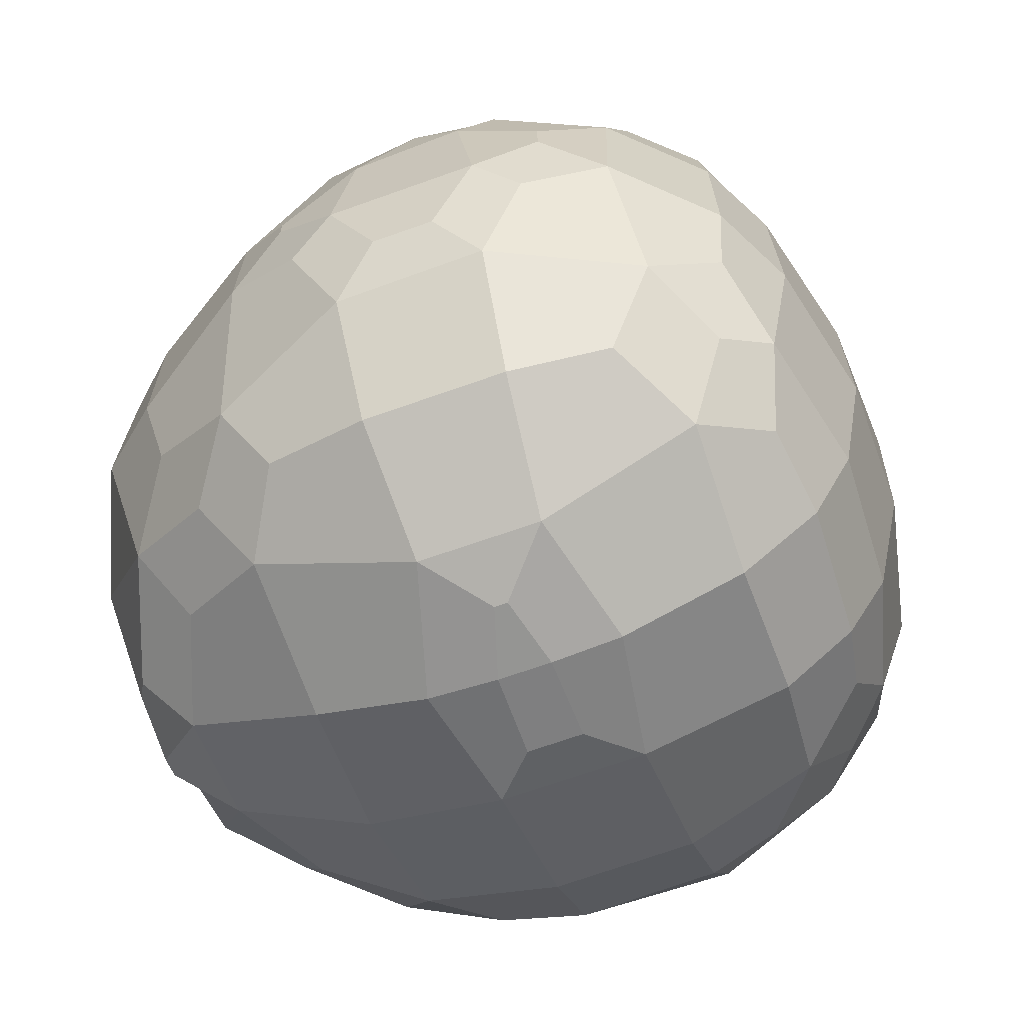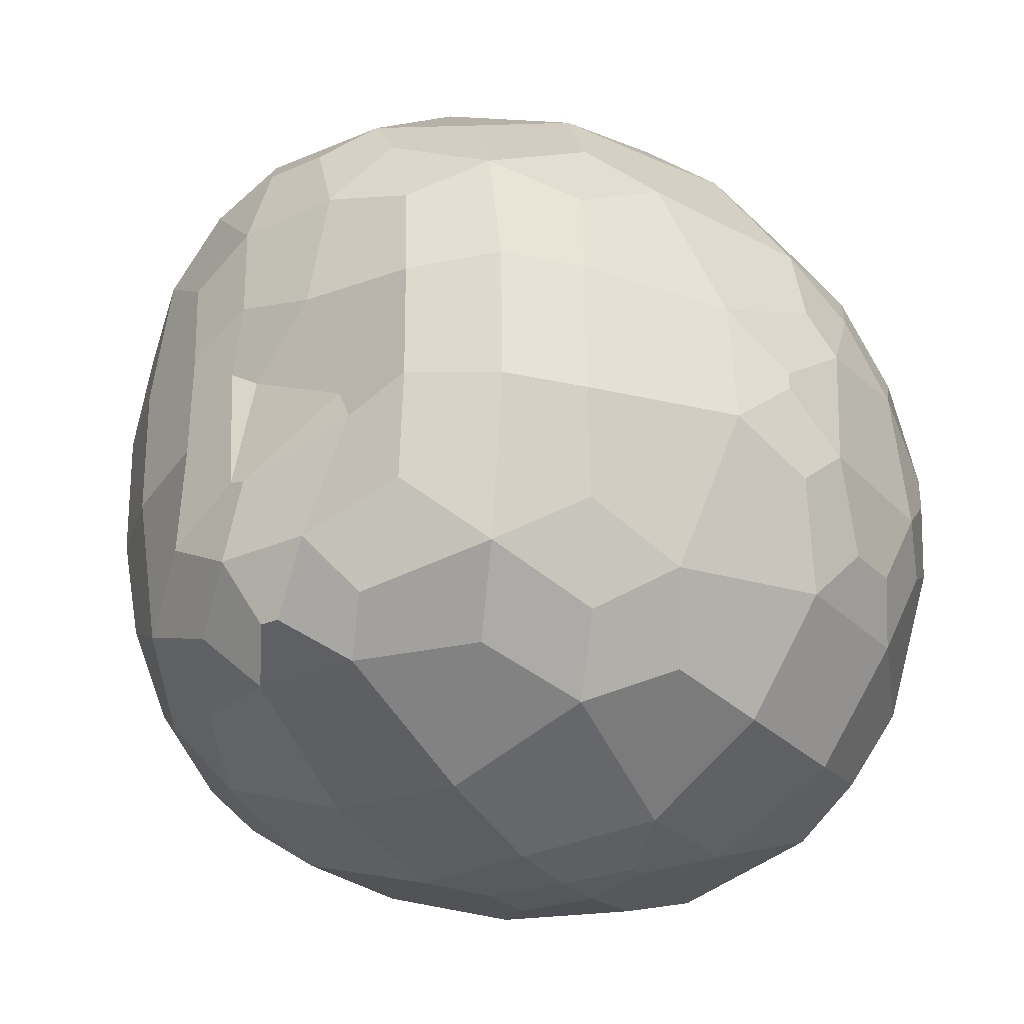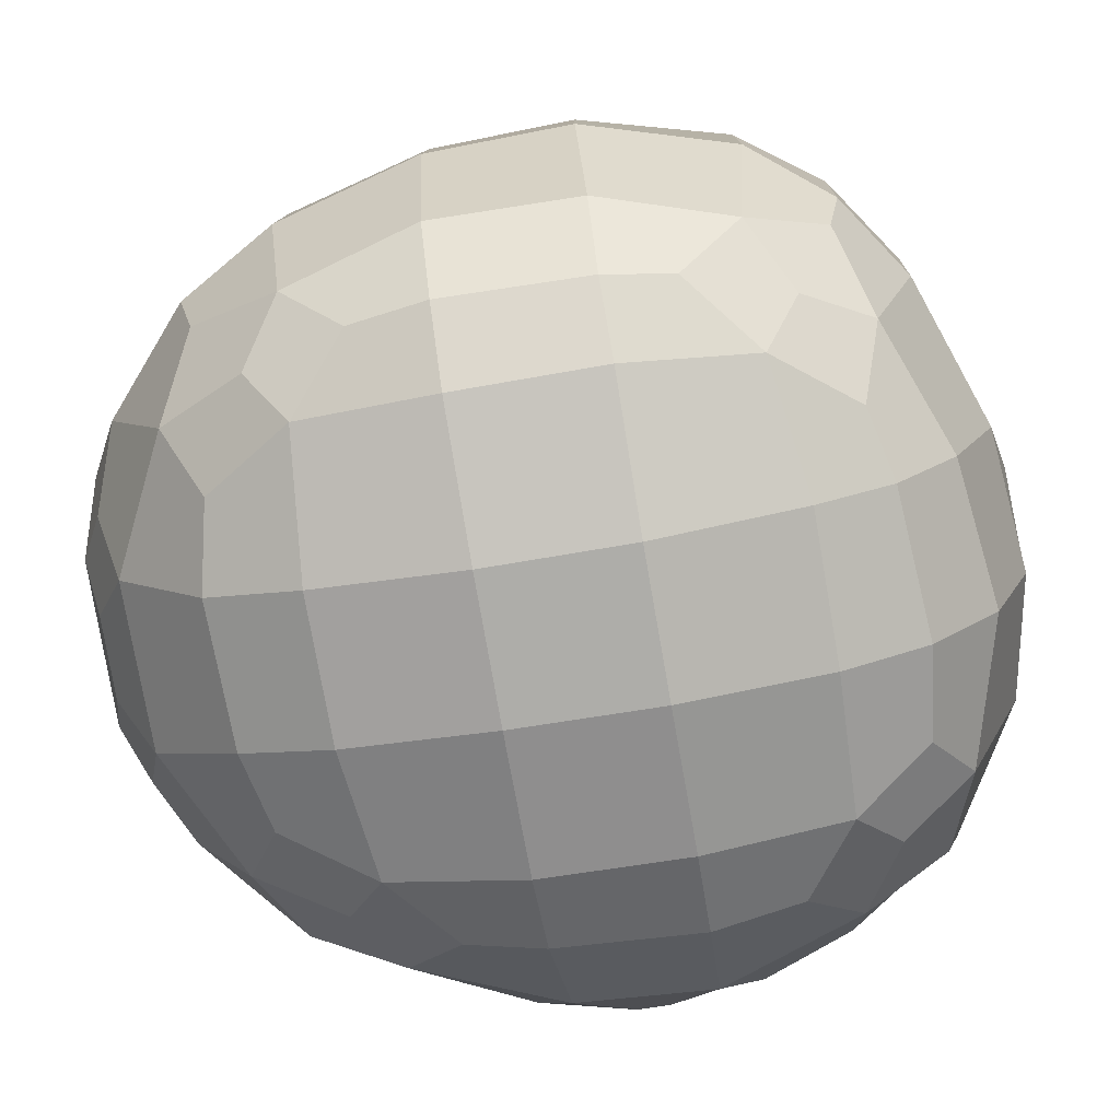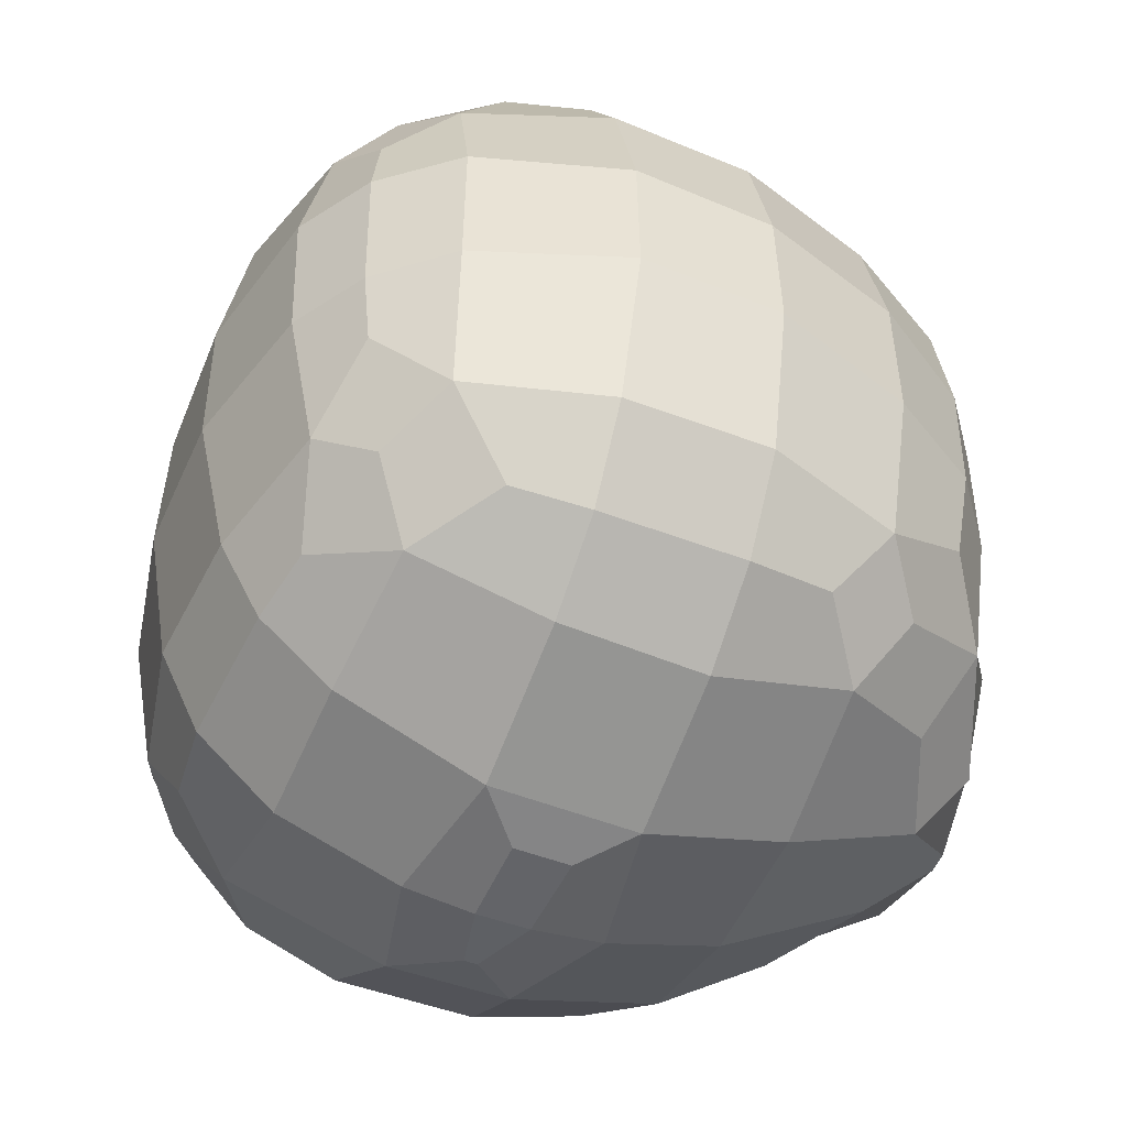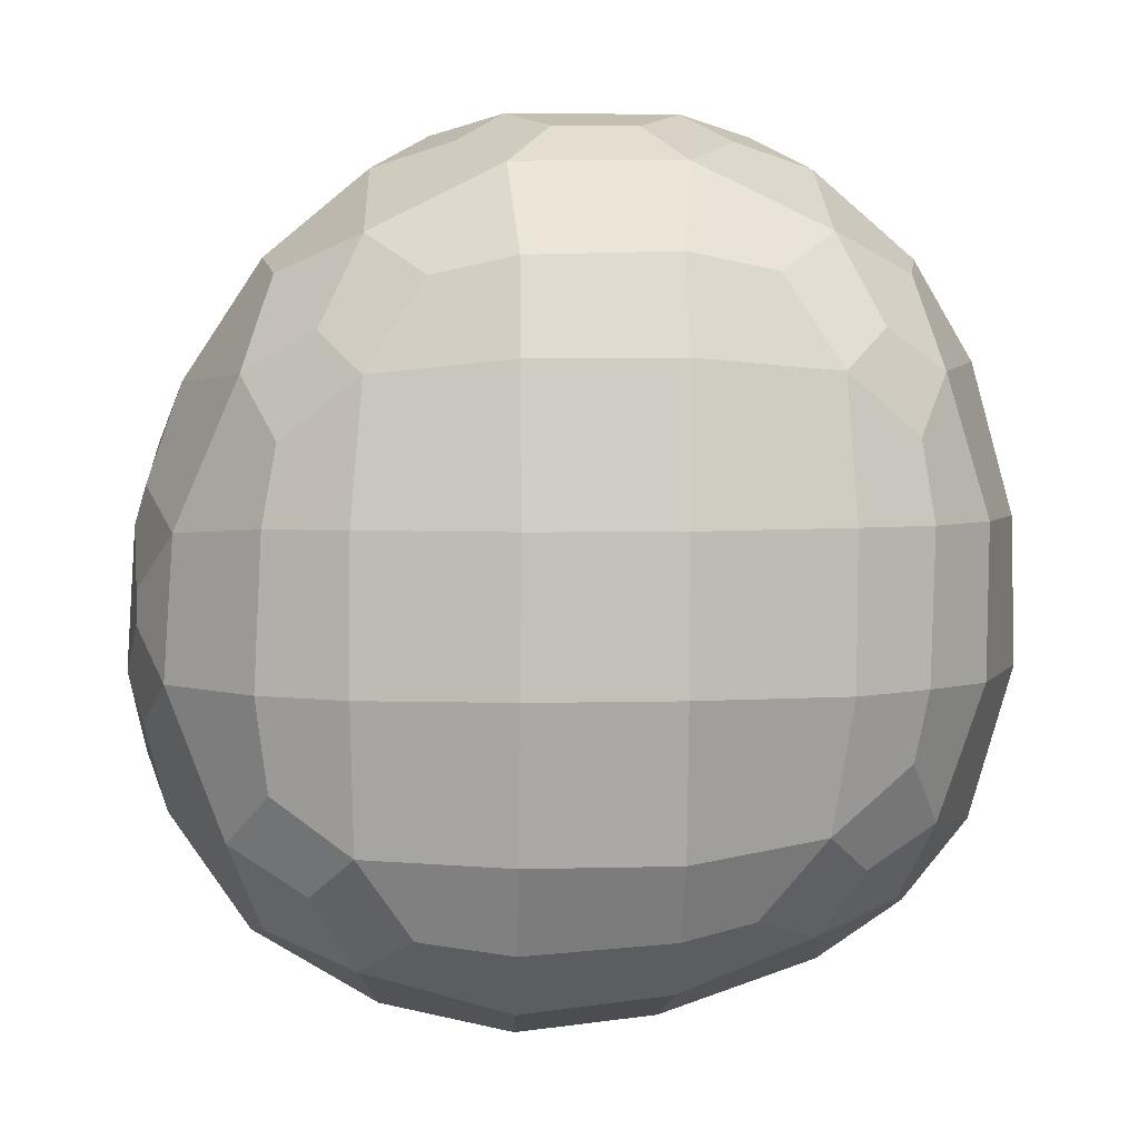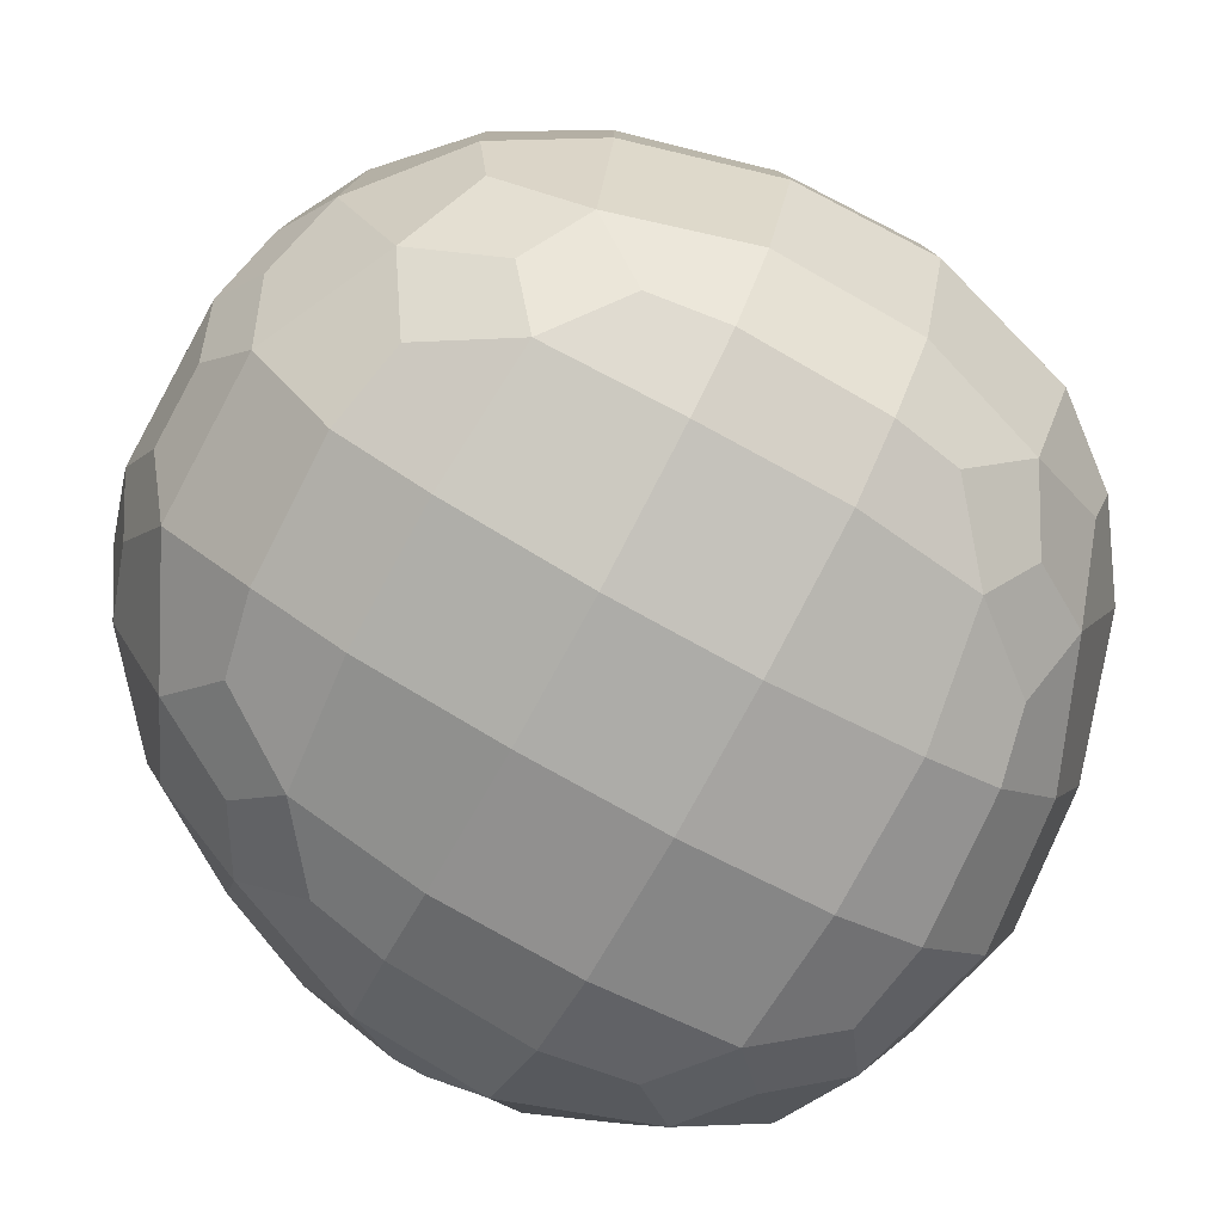
<metadata>
{"format":"obj","ext":"obj","renderer":"f3d","projection":"perspective","resolution":1024,"background":"white","views":[{"elev":-61.9,"azim":-69.7,"up":"+Z"},{"elev":-28.0,"azim":-145.8,"up":"+Z"},{"elev":-77.9,"azim":99.6,"up":"+Y"},{"elev":-48.8,"azim":66.8,"up":"+Z"},{"elev":3.9,"azim":-2.0,"up":"+Z"},{"elev":-77.2,"azim":61.3,"up":"+Y"}]}
</metadata>
<code>
o O_Juice
v -0.8508 -0.4713 0.2632
v -0.8632 -0.7704 -0.01217
v -0.8862 -0.5912 0.1051
v -0.5886 -0.8038 0.6052
v -0.6231 -0.6207 0.6433
v -0.568 -1.058 0.2839
v -0.6465 -0.9198 0.4105
v -0.7887 -0.5885 0.3955
v -0.5962 -1.08 0.1223
v -0.7783 -0.9021 0.1064
v -0.8549 -0.6642 0.1902
v -0.2907 -0.5558 0.8902
v -0.2864 -1.068 0.5931
v -0.4095 -0.9207 0.679
v -0.4075 -0.6418 0.8193
v -0.4062 -1.102 0.4091
v -0.4944 -1.008 0.4923
v -0.4285 -1.163 0.1251
v -0.04956 -0.7936 0.8918
v -0.1386 -0.6445 0.9285
v -0.1154 -1.097 0.6295
v -0.1375 -0.9137 0.8144
v -0.238 -0.7426 0.8657
v -0.1166 -1.178 0.4381
v -0.1161 -1.236 0.1249
v -0.1285 0.4286 -0.1231
v -0.8827 -0.3497 0.09814
v -0.8565 -0.1695 -0.0237
v -0.6207 -0.3172 0.6427
v -0.5833 -0.1131 0.6034
v -0.7855 -0.3513 0.3943
v -0.645 -0.008215 0.4314
v -0.5729 0.1847 0.325
v -0.8553 -0.2727 0.1804
v -0.7846 -0.04292 0.09518
v -0.6072 0.2373 0.1171
v -0.2835 -0.3158 0.8887
v -0.2542 -0.1714 0.8658
v -0.4411 -0.3152 0.8041
v -0.4036 -0.02915 0.7303
v -0.3159 0.2119 0.6113
v -0.523 0.0913 0.527
v -0.4111 0.2994 0.4251
v -0.2736 0.4093 0.3258
v -0.489 0.367 0.1266
v -0.2974 0.4356 0.1173
v -0.1199 -0.3132 0.9356
v -0.1156 -0.1242 0.8934
v -0.1138 0.033 0.8316
v -0.09897 0.2938 0.6443
v -0.01884 0.3926 0.5382
v -0.2001 0.3661 0.5057
v -0.07343 0.4178 0.3881
v -0.04153 0.4413 0.1304
v -0.8644 -0.7705 -0.08187
v -0.8989 -0.6349 -0.1858
v -0.8727 -0.5392 -0.3585
v -0.6105 -1.091 -0.1861
v -0.7976 -0.9021 -0.1852
v -0.8576 -0.7291 -0.2776
v -0.5869 -1.072 -0.3771
v -0.6785 -0.9359 -0.4892
v -0.82 -0.6315 -0.4736
v -0.615 -0.8322 -0.6766
v -0.656 -0.6223 -0.7155
v -0.4299 -1.178 -0.1864
v -0.4254 -1.124 -0.489
v -0.5158 -1.029 -0.5776
v -0.3155 -1.077 -0.6536
v -0.4284 -0.9388 -0.7389
v -0.3985 -0.601 -0.8738
v -0.2733 -0.4846 -0.9194
v -0.1182 -1.245 -0.1839
v -0.1216 -1.19 -0.4966
v -0.1225 -1.101 -0.6782
v -0.1235 -0.9336 -0.8266
v -0.1218 -0.6719 -0.921
v -0.123 -0.5221 -0.9356
v -0.8942 -0.3099 -0.1722
v -0.8564 -0.1701 -0.05951
v -0.873 -0.4093 -0.3589
v -0.8583 -0.2129 -0.2572
v -0.8009 -0.04316 -0.1684
v -0.6135 0.2432 -0.1778
v -0.8173 -0.3124 -0.4734
v -0.6759 0.002856 -0.5008
v -0.5865 0.1905 -0.3964
v -0.6549 -0.3175 -0.7143
v -0.6107 -0.09479 -0.6723
v -0.5018 0.38 -0.1735
v -0.31 0.4502 -0.1436
v -0.5315 0.1047 -0.5953
v -0.4252 0.3042 -0.4941
v -0.2972 0.4443 -0.3785
v -0.3971 -0.3388 -0.8718
v -0.4384 0.0057 -0.7382
v -0.3312 0.2036 -0.6538
v -0.273 -0.4562 -0.9194
v -0.1707 0.396 -0.5772
v -0.07197 0.4607 -0.4496
v -0.1196 -0.2554 -0.9198
v -0.1188 -0.007706 -0.8428
v -0.08603 0.3036 -0.6698
v 0.01452 0.4211 -0.5981
v -0.1222 -0.4079 -0.9355
v 0.1238 -0.7938 0.8915
v 0.2114 -0.6453 0.9273
v 0.1896 -1.104 0.6366
v 0.211 -0.9135 0.8173
v 0.3114 -0.7446 0.8652
v 0.191 -1.191 0.4396
v 0.189 -1.246 0.1263
v 0.3598 -0.5573 0.8888
v 0.3695 -1.075 0.6003
v 0.4877 -0.9238 0.6834
v 0.4784 -0.6435 0.8186
v 0.4874 -1.119 0.4159
v 0.5762 -1.013 0.4985
v 0.5024 -1.18 0.1288
v 0.6546 -0.8078 0.6047
v 0.6861 -0.6223 0.6417
v 0.6362 -1.063 0.2913
v 0.705 -0.9227 0.4151
v 0.8058 -0.6231 0.4353
v 0.6607 -1.085 0.1274
v 0.7895 -0.9334 0.1277
v 0.8914 -0.6207 0.1239
v 0.1915 -0.3132 0.9341
v 0.1876 -0.1242 0.8934
v 0.1865 0.03296 0.8343
v 0.1848 0.2984 0.6459
v 0.1151 0.3924 0.5386
v 0.286 0.3675 0.5054
v 0.165 0.4081 0.3912
v 0.1465 0.4267 0.1811
v 0.3526 -0.3156 0.8866
v 0.3251 -0.1711 0.865
v 0.5113 -0.3146 0.8012
v 0.4786 -0.02683 0.7327
v 0.3933 0.2232 0.6147
v 0.5952 0.09479 0.5302
v 0.4764 0.2991 0.4205
v 0.324 0.382 0.3142
v 0.5002 0.326 0.1241
v 0.3058 0.3969 0.1177
v 0.6814 -0.3165 0.6394
v 0.6472 -0.1105 0.6015
v 0.7974 -0.3172 0.4335
v 0.6989 -0.004854 0.4357
v 0.6273 0.1899 0.3294
v 0.8799 -0.3193 0.1229
v 0.7829 -0.01014 0.1238
v 0.652 0.2091 0.1065
v 0.1877 -1.243 -0.1819
v 0.1887 -1.175 -0.496
v 0.185 -1.085 -0.6572
v 0.1869 -0.9325 -0.7896
v 0.172 -0.6205 -0.8988
v 0.06383 -0.5226 -0.9266
v 0.502 -1.169 -0.1833
v 0.4656 -1.099 -0.4575
v 0.5486 -0.9913 -0.5384
v 0.3326 -1.056 -0.6246
v 0.4652 -0.9045 -0.6829
v 0.4968 -0.6217 -0.7836
v 0.6538 -1.078 -0.1809
v 0.785 -0.9341 -0.1837
v 0.8989 -0.6209 -0.1812
v 0.6281 -1.054 -0.3244
v 0.6954 -0.9075 -0.4602
v 0.8058 -0.624 -0.4958
v 0.6391 -0.7768 -0.6311
v 0.6726 -0.6207 -0.6636
v 0.2451 0.3828 -0.5643
v 0.1483 0.4467 -0.4406
v 0.1723 -0.3068 -0.904
v 0.1845 -0.0061 -0.8255
v 0.1539 0.2995 -0.6642
v 0.05856 0.4199 -0.5961
v 0.06456 -0.4024 -0.9278
v 0.4995 0.3235 -0.1506
v 0.3061 0.4015 -0.1093
v 0.5853 0.07759 -0.5745
v 0.4723 0.2897 -0.4658
v 0.3241 0.3976 -0.343
v 0.4956 -0.3143 -0.7955
v 0.4932 -0.01423 -0.709
v 0.3757 0.1973 -0.6424
v 0.889 -0.3186 -0.1809
v 0.7868 -0.00985 -0.1808
v 0.6516 0.204 -0.1575
v 0.8054 -0.3151 -0.4931
v 0.7039 -0.01561 -0.484
v 0.6281 0.1766 -0.3687
v 0.6776 -0.3152 -0.6699
v 0.6472 -0.1309 -0.6421
v 0.113 0.4356 -0.2582
v 0.1551 0.4266 -0.2455
v 0.1781 0.4163 0.03094
v -0.1524 0.4259 -0.1816
v 0.12 0.4008 -0.002352
f 200 26 197
f 201 199 198
f 8 7 4 5
f 10 9 6 7
f 11 10 7 8
f 11 3 2 10
f 3 11 8 1
f 15 5 4 14
f 17 16 13 14
f 17 7 6 16
f 7 17 14 4
f 9 18 16 6
f 22 14 13 21
f 23 22 19 20
f 23 15 14 22
f 15 23 20 12
f 16 24 21 13
f 18 25 24 16
f 27 3 1
f 31 8 5 29
f 31 1 8
f 32 31 29 30
f 34 27 1 31
f 35 34 31 32
f 35 28 27 34
f 36 35 32 33
f 39 15 12 37
f 39 29 5 15
f 40 39 37 38
f 40 30 29 39
f 42 32 30 40
f 43 42 40 41
f 43 33 32 42
f 45 36 33 43
f 46 45 43 44
f 47 37 12 20
f 48 38 37 47
f 49 40 38 48
f 50 41 40 49
f 52 43 41 50
f 53 52 50 51
f 53 44 43 52
f 54 46 44 53
f 56 55 2 3
f 59 58 9 10
f 55 59 10 2
f 56 60 59 55
f 62 61 58 59
f 63 62 59 60
f 57 63 60 56
f 65 64 62 63
f 58 66 18 9
f 61 67 66 58
f 62 68 67 61
f 70 69 67 68
f 64 70 68 62
f 65 71 70 64
f 66 73 25 18
f 67 74 73 66
f 69 75 74 67
f 70 76 75 69
f 71 77 76 70
f 72 78 77 71
f 79 56 3 27
f 80 79 27 28
f 81 57 56 79
f 80 83 82 79
f 83 80 28 35
f 84 83 35 36
f 81 85 63 57
f 85 81 79 82
f 86 85 82 83
f 87 86 83 84
f 88 65 63 85
f 89 88 85 86
f 90 84 36 45
f 91 90 45 46
f 87 93 92 86
f 93 87 84 90
f 94 93 90 91
f 88 95 71 65
f 89 96 95 88
f 96 89 86 92
f 97 96 92 93
f 98 72 71 95
f 94 100 99 93
f 96 102 101 95
f 97 103 102 96
f 103 97 93 99
f 104 103 99 100
f 98 105 78 72
f 105 98 95 101
f 107 20 19 106
f 109 22 21 108
f 22 109 106 19
f 109 110 107 106
f 24 111 108 21
f 25 112 111 24
f 115 109 108 114
f 116 110 109 115
f 110 116 113 107
f 111 117 114 108
f 117 118 115 114
f 112 119 117 111
f 121 116 115 120
f 123 118 117 122
f 118 123 120 115
f 123 124 121 120
f 119 125 122 117
f 125 126 123 122
f 126 127 124 123
f 128 47 20 107
f 129 48 47 128
f 130 49 48 129
f 131 50 49 130
f 132 51 50 131
f 133 134 132 131
f 134 53 51 132
f 135 54 53 134
f 136 128 107 113
f 137 129 128 136
f 116 138 136 113
f 138 139 137 136
f 139 130 129 137
f 140 131 130 139
f 141 142 140 139
f 142 133 131 140
f 143 134 133 142
f 144 145 143 142
f 145 135 134 143
f 146 138 116 121
f 147 139 138 146
f 124 148 146 121
f 148 149 147 146
f 149 141 139 147
f 150 142 141 149
f 127 151 148 124
f 151 152 149 148
f 152 153 150 149
f 153 144 142 150
f 73 154 112 25
f 74 155 154 73
f 75 156 155 74
f 76 157 156 75
f 77 158 157 76
f 78 159 158 77
f 154 160 119 112
f 155 161 160 154
f 156 163 161 155
f 163 164 162 161
f 157 164 163 156
f 158 165 164 157
f 160 166 125 119
f 166 167 126 125
f 167 168 127 126
f 161 169 166 160
f 169 170 167 166
f 162 170 169 161
f 170 171 168 167
f 164 172 170 162
f 172 173 171 170
f 165 173 172 164
f 102 177 176 101
f 103 178 177 102
f 178 179 175 174
f 104 179 178 103
f 179 104 100 175
f 159 180 176 158
f 105 180 159 78
f 180 105 101 176
f 181 182 145 144
f 184 185 182 181
f 175 185 184 174
f 176 186 165 158
f 177 187 186 176
f 187 188 184 183
f 178 188 187 177
f 188 178 174 184
f 168 189 151 127
f 189 190 152 151
f 190 191 153 152
f 191 181 144 153
f 171 192 189 168
f 192 193 190 189
f 193 194 191 190
f 184 194 193 183
f 194 184 181 191
f 173 195 192 171
f 186 195 173 165
f 195 196 193 192
f 187 196 195 186
f 196 187 183 193
f 199 182 185 198
f 175 197 198 185
f 26 201 198 197
f 100 200 197 175
f 91 200 100 94
f 46 26 200 91
f 54 201 26 46
f 54 135 199 201
f 135 145 182 199

</code>
